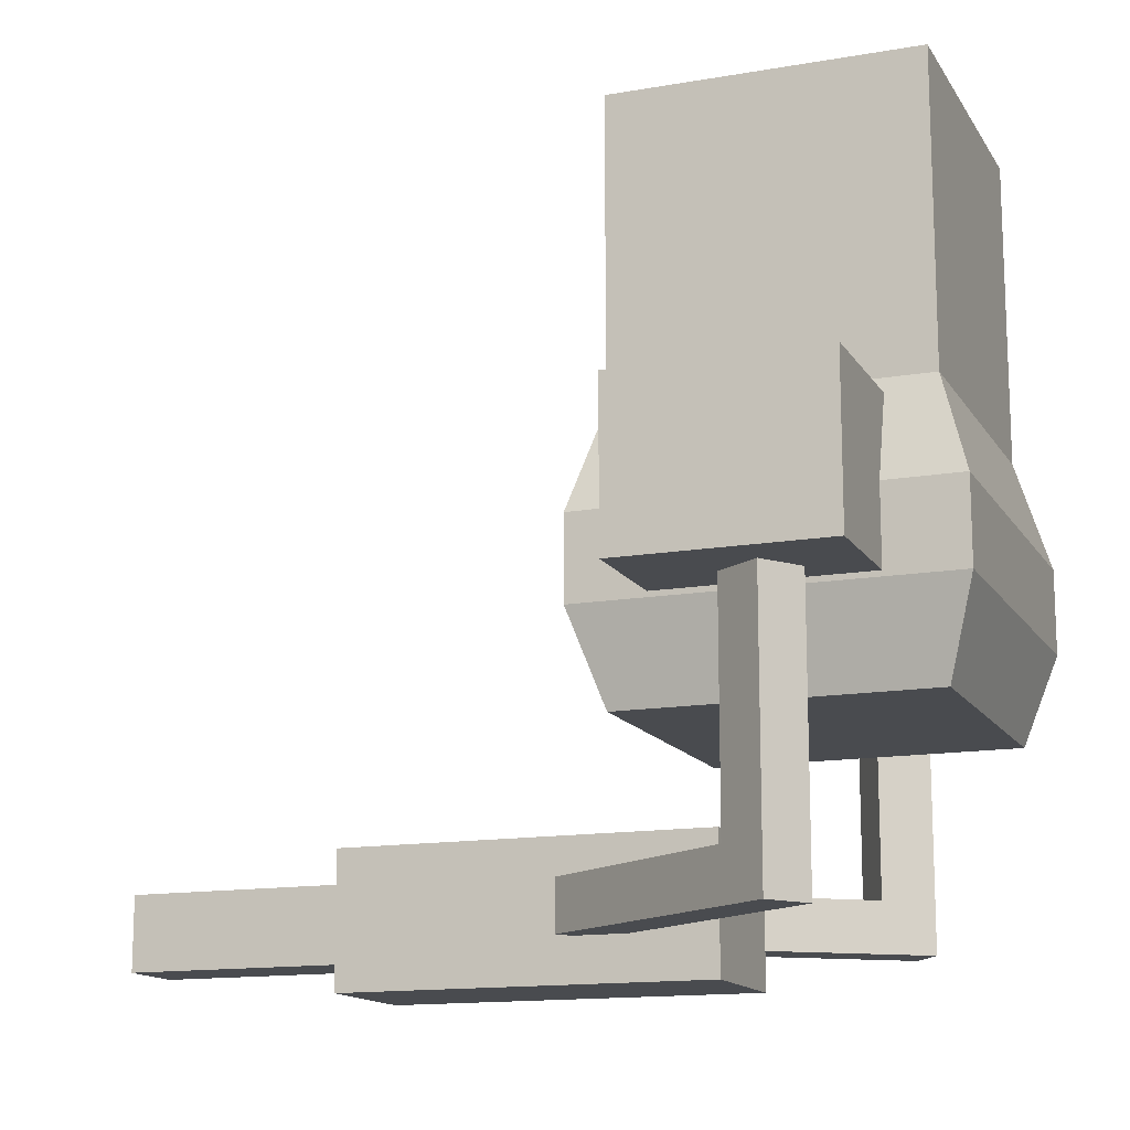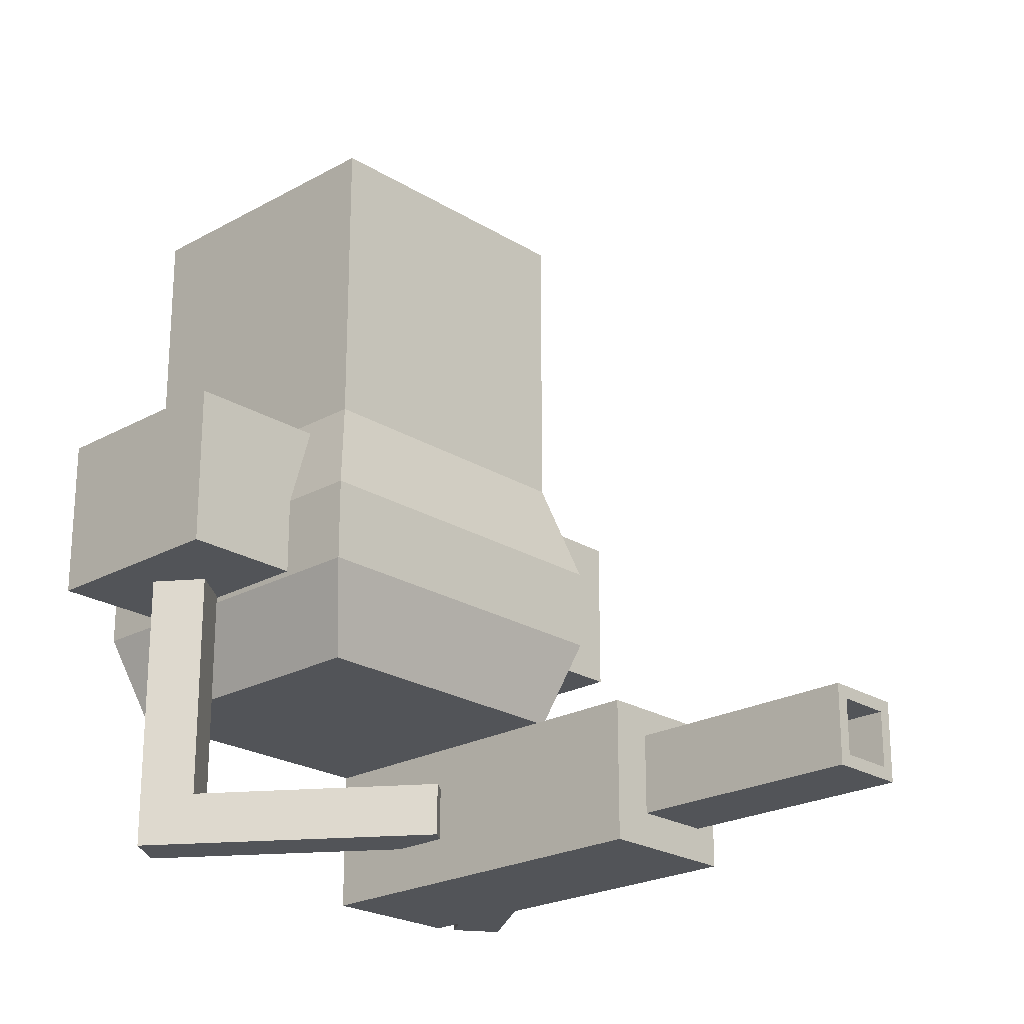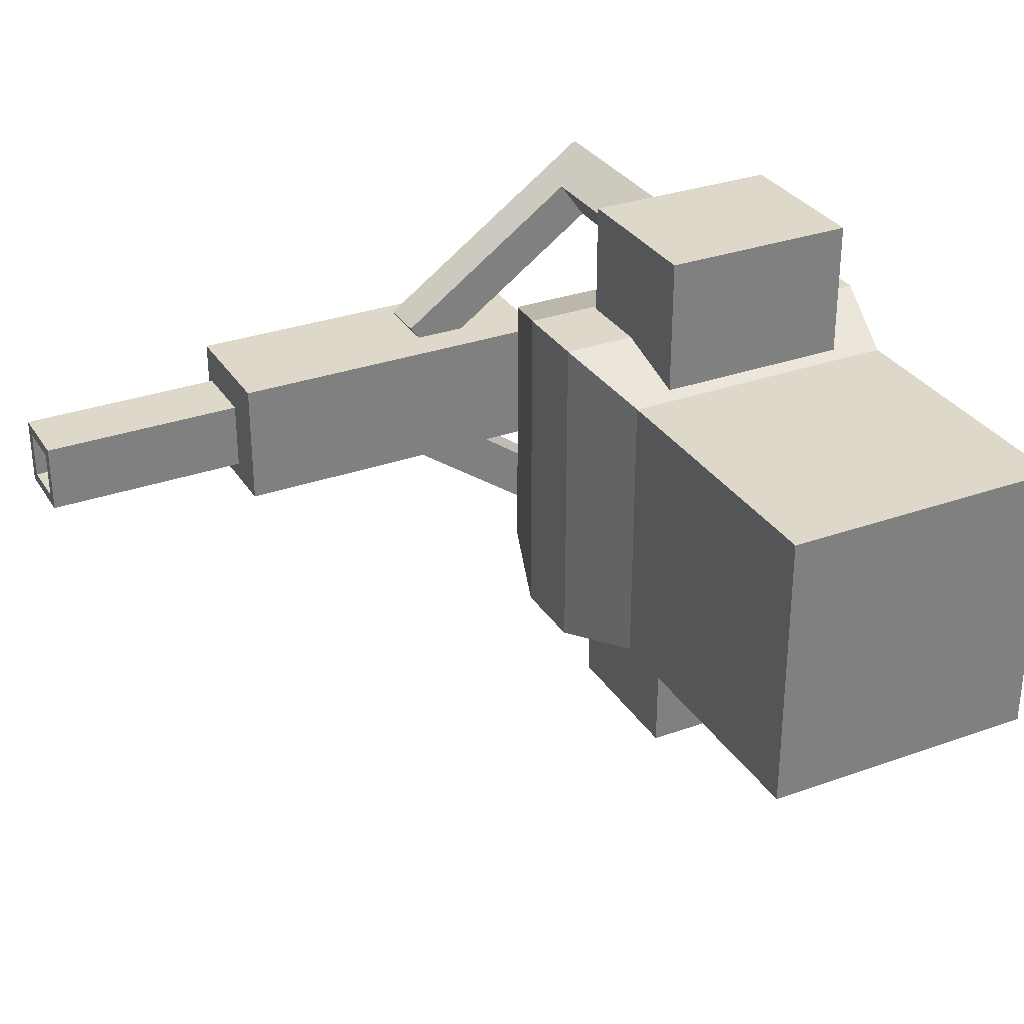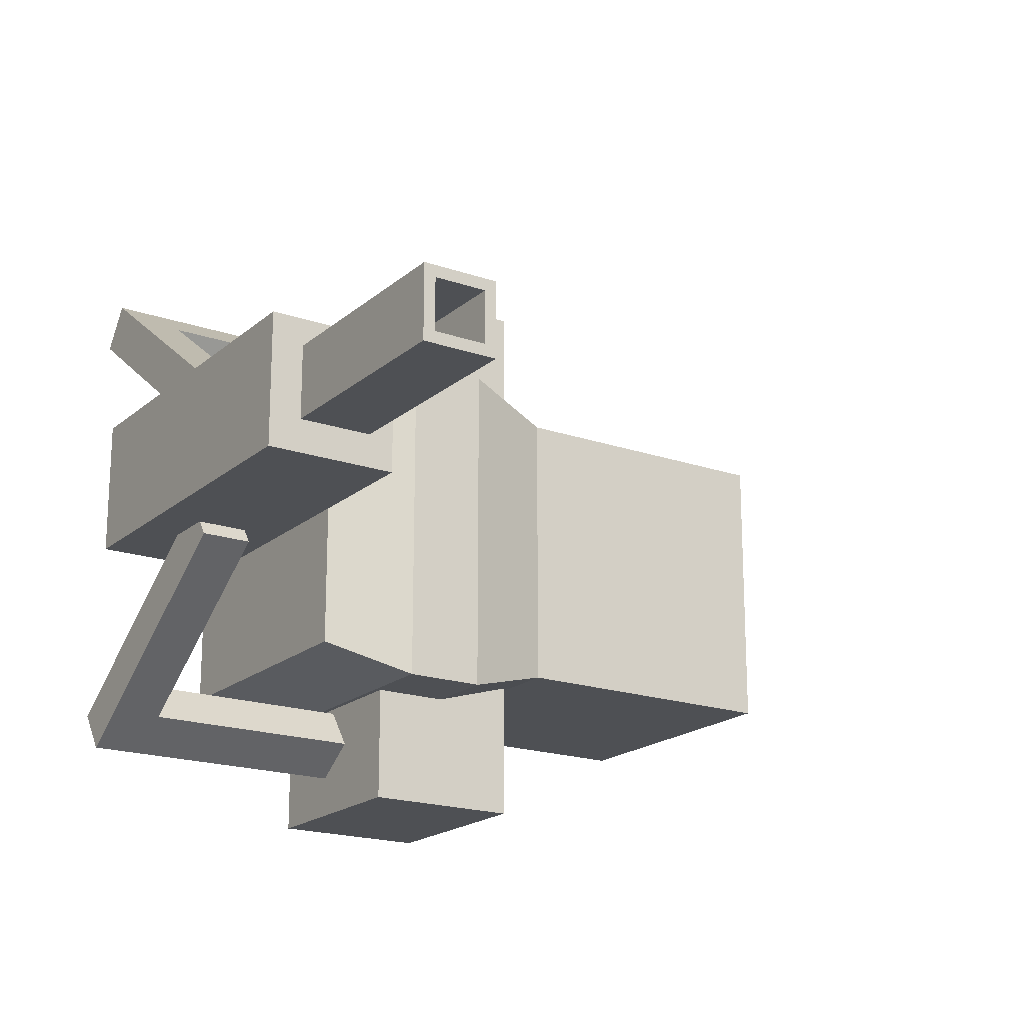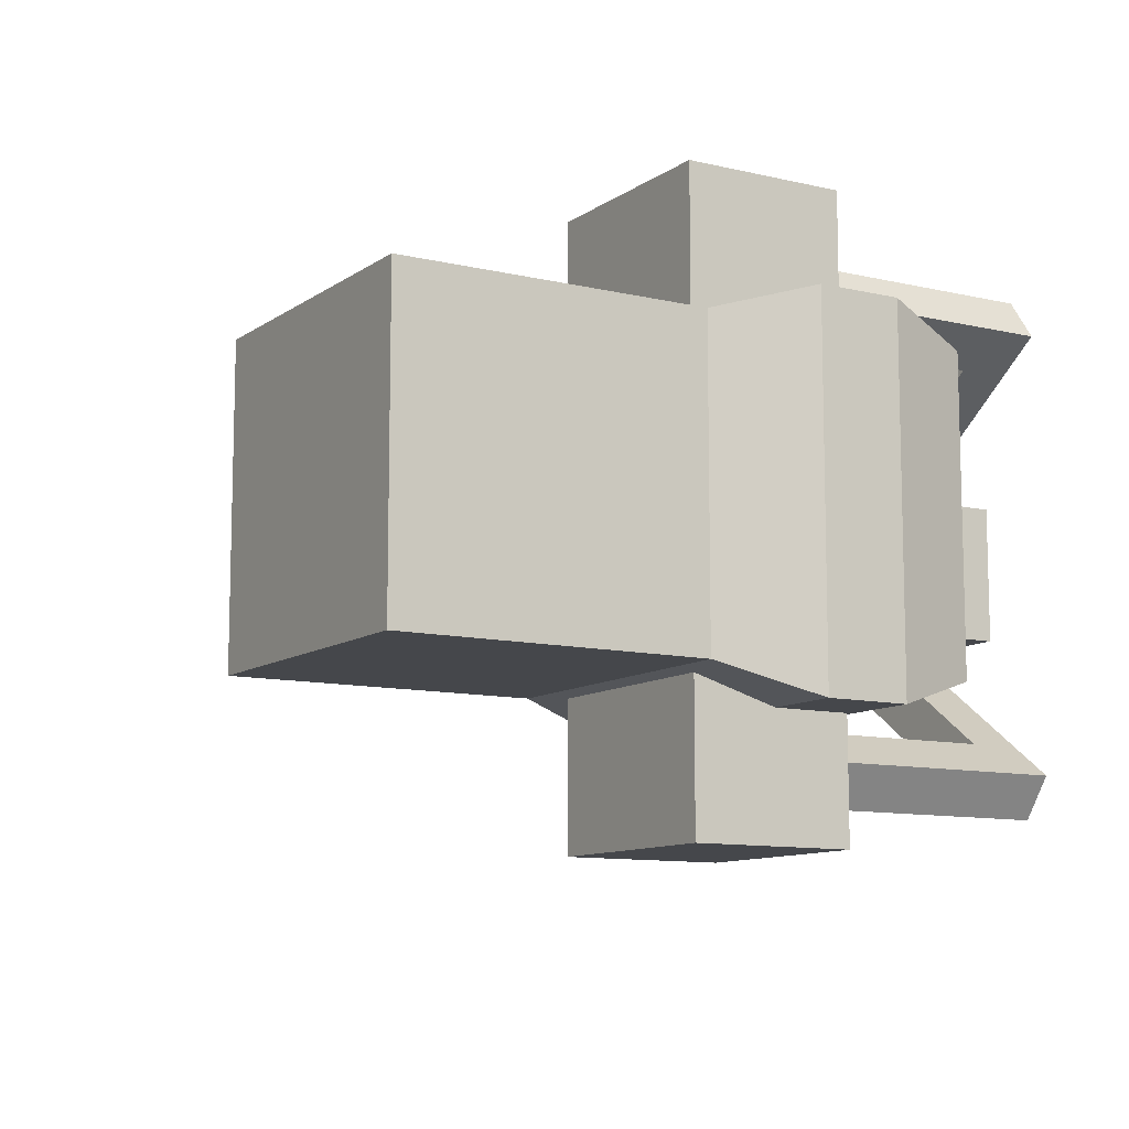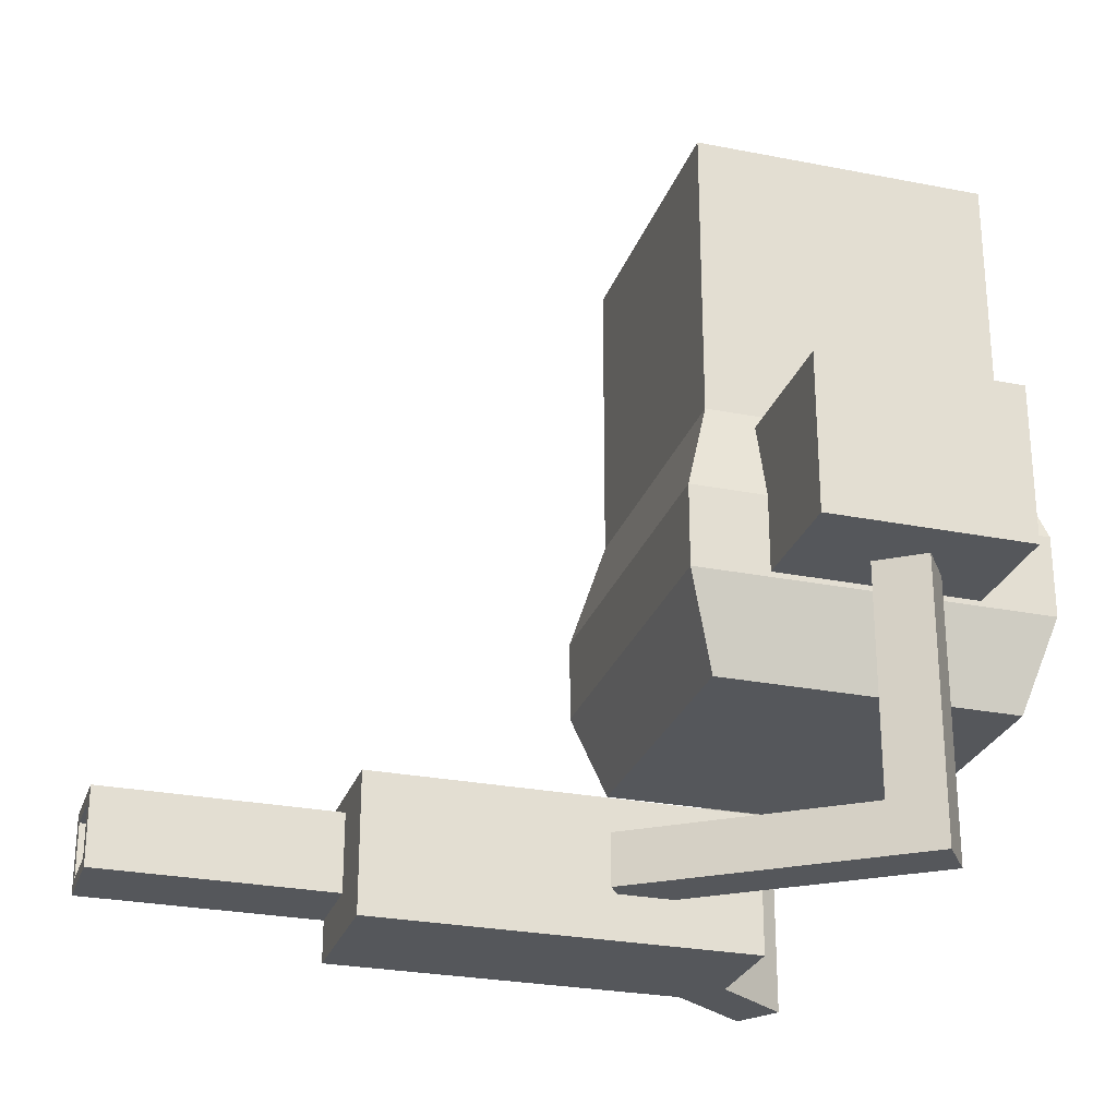
<metadata>
{"format":"obj","ext":"obj","renderer":"f3d","projection":"perspective","resolution":1024,"background":"white","views":[{"elev":-14.2,"azim":-159.1,"up":"+Y"},{"elev":-22.8,"azim":43.5,"up":"+Y"},{"elev":31.0,"azim":153.0,"up":"+Z"},{"elev":-19.0,"azim":56.8,"up":"+Z"},{"elev":-10.3,"azim":-121.1,"up":"+Z"},{"elev":-26.8,"azim":162.9,"up":"+Y"}]}
</metadata>
<code>
o Cube
v 1 3.769 -1
v 1 1.769 -1
v 1 3.769 1
v 1 1.769 1
v -1 3.769 -1
v -1 1.769 -1
v -1 3.769 1
v -1 1.769 1
v 1.193 1.111 -1.193
v 1.193 1.111 1.193
v -1.193 1.111 -1.193
v -1.193 1.111 1.193
v 1.193 0.5606 -1.193
v 1.193 0.5606 1.193
v -1.193 0.5606 -1.193
v -1.193 0.5606 1.193
v 1 -0.04453 -1
v 1 -0.04453 1
v -1 -0.04453 -1
v -1 -0.04453 1
f 1 5 7 3
f 4 3 7 8
f 8 7 5 6
f 6 2 9 11
f 2 1 3 4
f 6 5 1 2
f 10 12 16 14
f 4 8 12 10
f 8 6 11 12
f 2 4 10 9
f 16 15 19 20
f 12 11 15 16
f 9 10 14 13
f 11 9 13 15
f 19 17 18 20
f 13 14 18 17
f 15 13 17 19
f 14 16 20 18
o 立方体
v -0.685 0.5968 1.986
v -0.685 1.67 1.986
v -0.685 0.5968 -1.986
v -0.685 1.67 -1.986
v 0.685 0.5968 1.986
v 0.685 1.67 1.986
v 0.685 0.5968 -1.986
v 0.685 1.67 -1.986
f 21 22 24 23
f 23 24 28 27
f 27 28 26 25
f 25 26 22 21
f 23 27 25 21
f 28 24 22 26
o 立方体.001
v -0.1213 -1.249 1.692
v -0.1213 0.6451 1.692
v -0.3121 -1.249 1.424
v -0.3121 0.6451 1.424
v 1.493 -1.249 0.5431
v 0.1706 -0.9131 1.484
v 1.302 -1.249 0.2751
v -0.02019 -0.9131 1.216
v -0.02019 -1.249 1.216
v -0.02019 0.6451 1.216
v 0.1706 -1.249 1.484
v 0.1706 0.6451 1.484
v -0.1213 -0.9131 1.692
v -0.3121 -0.9131 1.424
v 1.302 -0.9131 0.2751
v 1.493 -0.9131 0.5431
f 41 30 32 42
f 43 36 34 44
f 34 40 30 41
f 37 35 33 39
f 38 32 30 40
f 36 38 40 34
f 31 37 39 29
f 42 32 38 36
f 31 42 36 37
f 33 44 34 39
f 39 34 41 29
f 35 43 44 33
f 37 36 43 35
f 29 41 42 31
o 立方体.002
v -0.1213 -1.249 -1.701
v -0.1213 0.6451 -1.701
v -0.3121 -1.249 -1.433
v -0.3121 0.6451 -1.433
v 1.493 -1.249 -0.5527
v 0.1706 -0.9131 -1.494
v 1.302 -1.249 -0.2846
v -0.02019 -0.9131 -1.226
v -0.02019 -1.249 -1.226
v -0.02019 0.6451 -1.226
v 0.1706 -1.249 -1.494
v 0.1706 0.6451 -1.494
v -0.1213 -0.9131 -1.701
v -0.3121 -0.9131 -1.433
v 1.302 -0.9131 -0.2846
v 1.493 -0.9131 -0.5527
f 57 58 48 46
f 59 60 50 52
f 50 57 46 56
f 53 55 49 51
f 54 56 46 48
f 52 50 56 54
f 47 45 55 53
f 58 52 54 48
f 47 53 52 58
f 49 55 50 60
f 55 45 57 50
f 51 49 60 59
f 53 51 59 52
f 45 47 58 57
o 立方体.003
v 0.5167 -1.534 0.4494
v 0.5167 -0.6554 0.4494
v 0.5167 -1.534 -0.4494
v 0.5167 -0.6554 -0.4494
v 2.96 -1.534 0.4494
v 2.96 -0.6554 0.4494
v 2.96 -1.534 -0.4494
v 2.96 -0.6554 -0.4494
f 61 62 64 63
f 63 64 68 67
f 67 68 66 65
f 65 66 62 61
f 63 67 65 61
f 68 64 62 66
o 立方体.004
v 3.004 -0.8489 0.2458
v 4.473 -0.9253 0.1693
v 3.004 -0.8489 -0.2458
v 4.473 -0.9253 -0.1693
v 3.004 -1.34 0.2458
v 4.473 -1.264 0.1693
v 3.004 -1.34 -0.2458
v 4.473 -1.264 -0.1693
v 4.473 -0.8489 0.2458
v 4.473 -0.8489 -0.2458
v 4.473 -1.34 -0.2458
v 4.473 -1.34 0.2458
v 3.738 -0.9253 0.1693
v 3.738 -0.9253 -0.1693
v 3.738 -1.264 0.1693
v 3.738 -1.264 -0.1693
f 69 77 78 71
f 71 78 79 75
f 75 79 80 73
f 73 80 77 69
f 71 75 73 69
f 70 74 83 81
f 70 72 78 77
f 72 76 79 78
f 76 74 80 79
f 74 70 77 80
f 84 82 81 83
f 76 72 82 84
f 74 76 84 83
f 72 70 81 82

</code>
